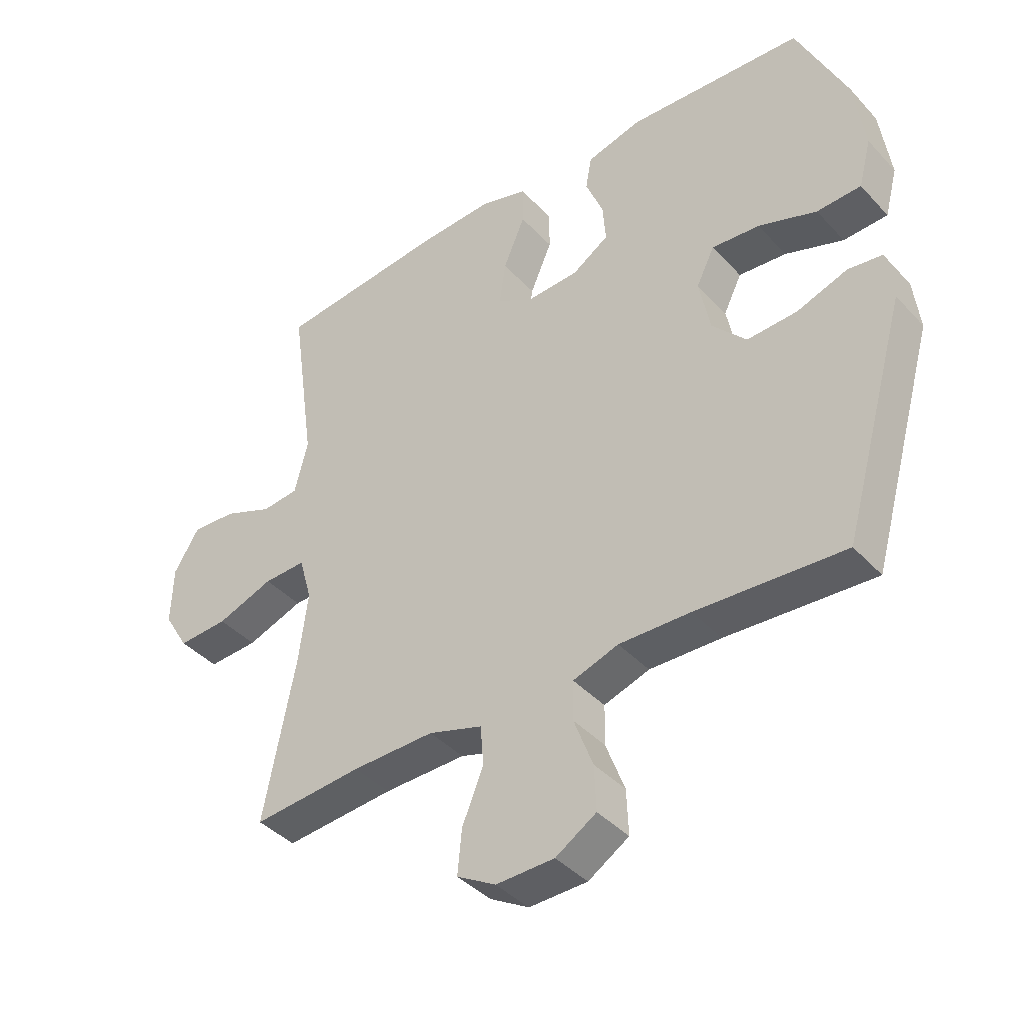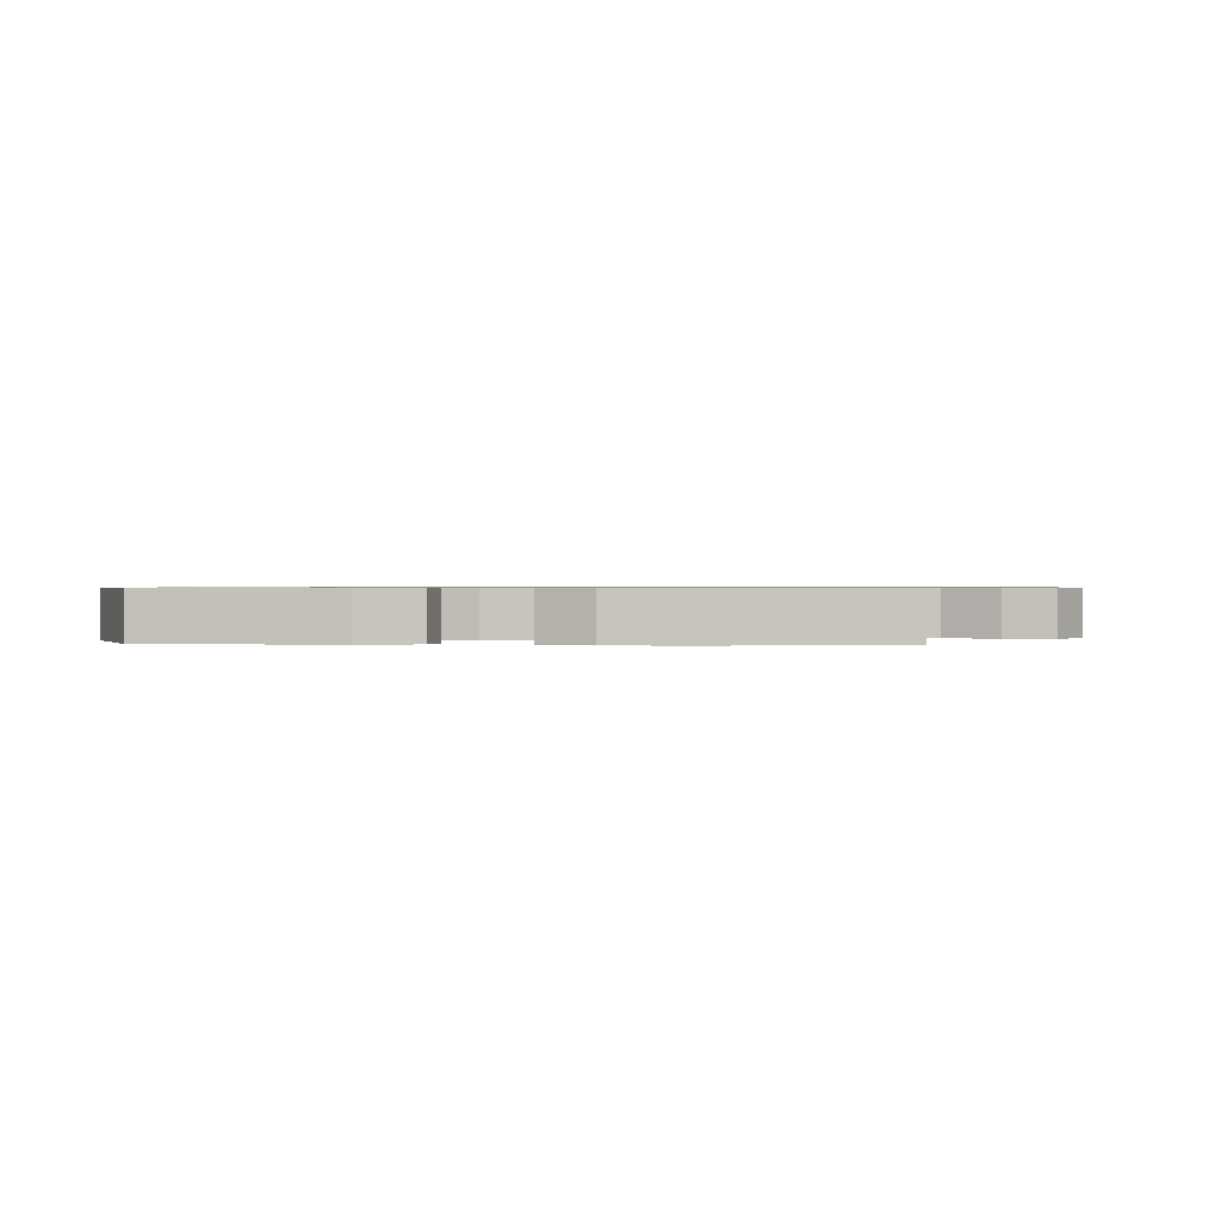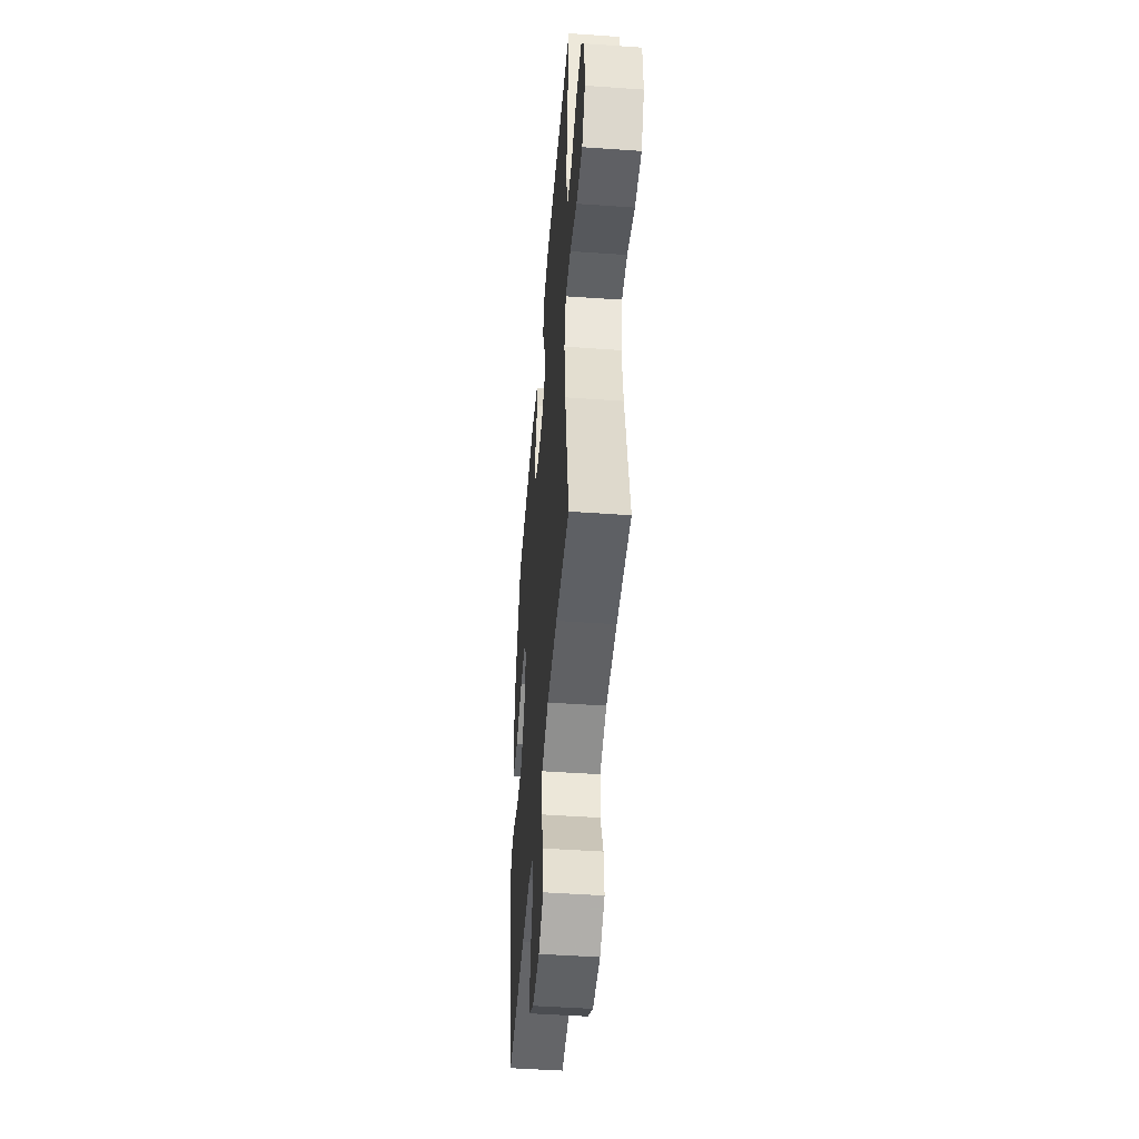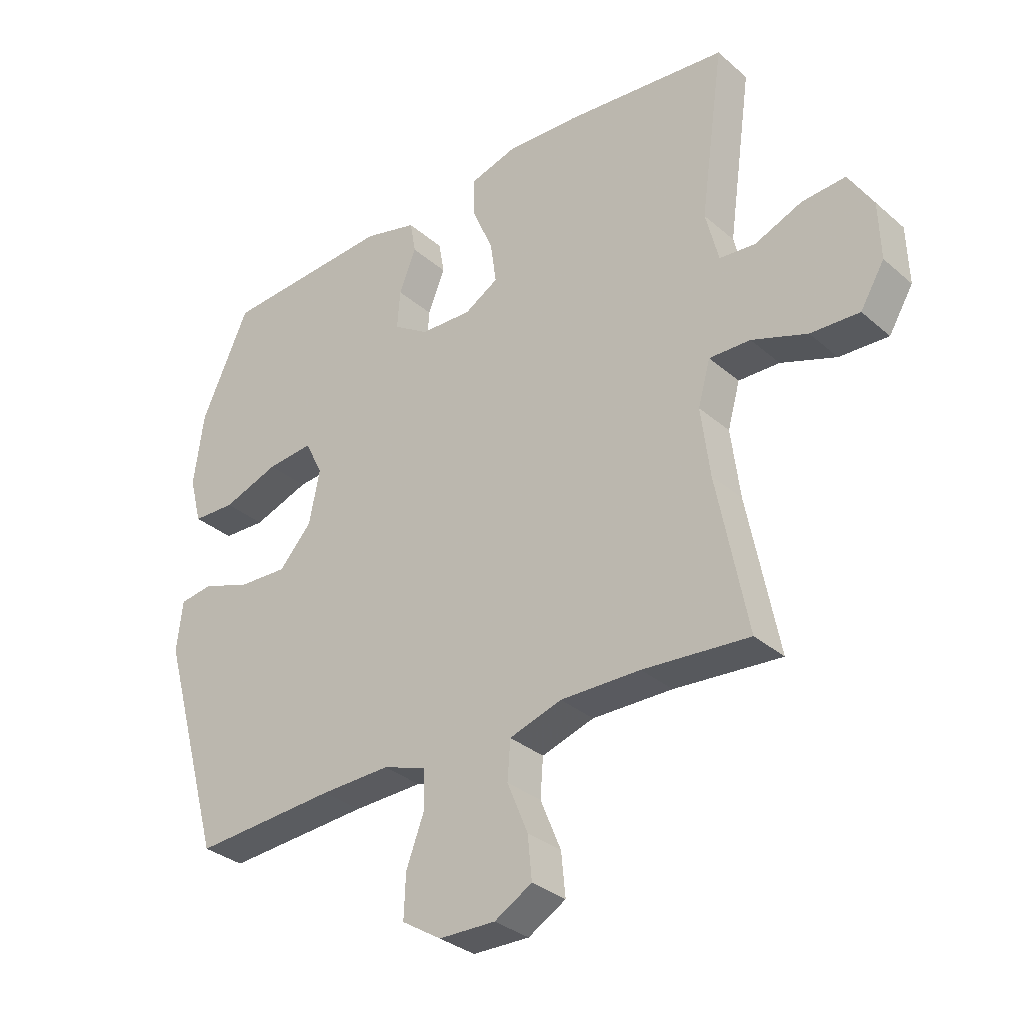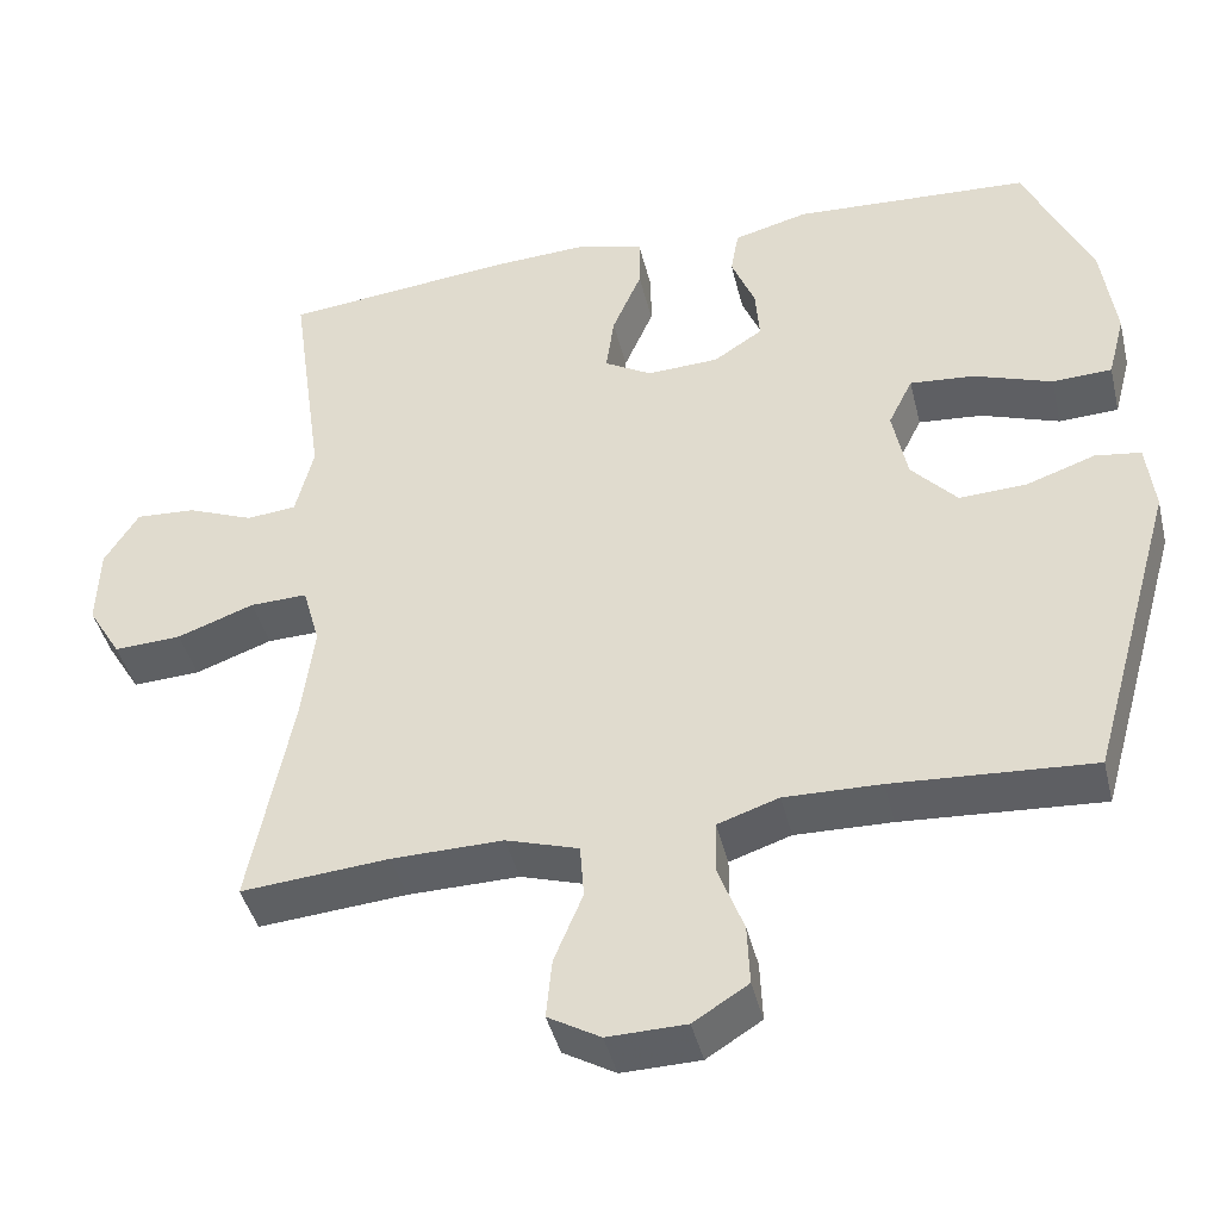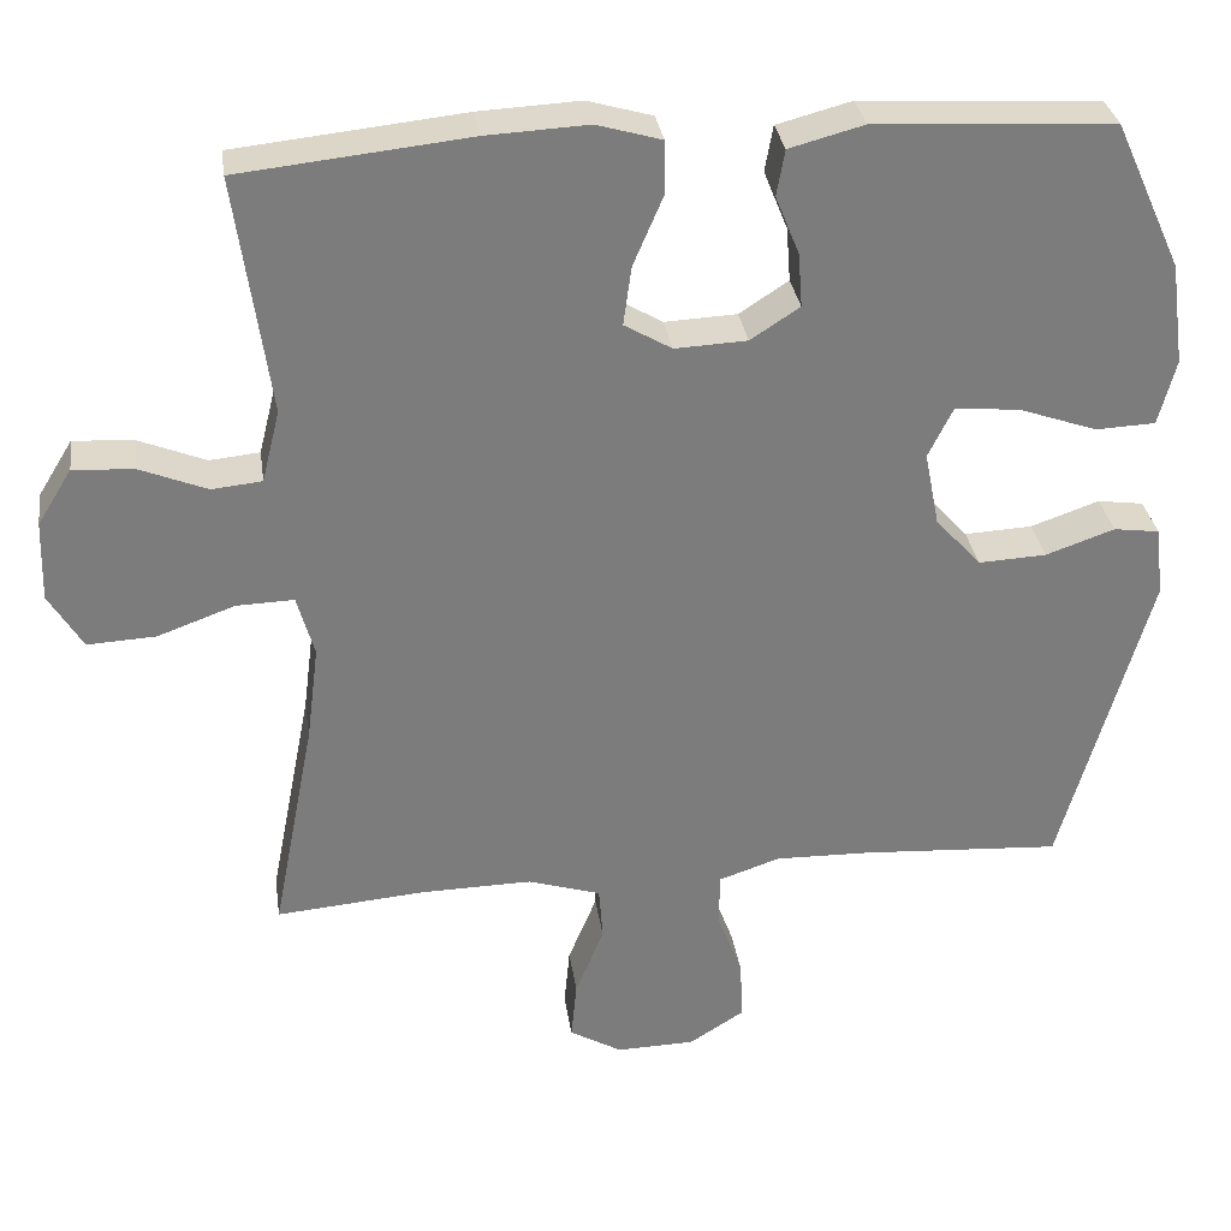
<metadata>
{"format":"obj","ext":"obj","renderer":"f3d","projection":"perspective","resolution":1024,"background":"white","views":[{"elev":-40.6,"azim":-141.9,"up":"+Z"},{"elev":0.7,"azim":4.1,"up":"+Y"},{"elev":-47.7,"azim":85.5,"up":"+Z"},{"elev":-32.4,"azim":40.1,"up":"+Z"},{"elev":-42.7,"azim":-166.5,"up":"+Z"},{"elev":31.7,"azim":171.7,"up":"+Z"}]}
</metadata>
<code>
v 0.5 0.07 0.5
v 0.459 0.07 0.209
v 0.481 0.07 0.121
v 0.542 0.07 0.115
v 0.623 0.07 0.148
v 0.697 0.07 0.153
v 0.739 0.07 0.085
v 0.742 0.07 -0.013
v 0.701 0.07 -0.081
v 0.618 0.07 -0.077
v 0.524 0.07 -0.043
v 0.454 0.07 -0.041
v 0.433 0.07 -0.116
v 0.448 0.07 -0.234
v 0.5 0.07 -0.5
v 0.319 0.07 -0.485
v 0.183 0.07 -0.483
v 0.094 0.07 -0.511
v 0.089 0.07 -0.577
v 0.124 0.07 -0.662
v 0.131 0.07 -0.735
v 0.067 0.07 -0.772
v -0.029 0.07 -0.77
v -0.096 0.07 -0.728
v -0.093 0.07 -0.654
v -0.062 0.07 -0.571
v -0.063 0.07 -0.506
v -0.138 0.07 -0.481
v -0.256 0.07 -0.484
v -0.5 0.07 -0.5
v -0.607 0.07 -0.122
v -0.597 0.07 -0.036
v -0.541 0.07 -0.028
v -0.457 0.07 -0.057
v -0.374 0.07 -0.061
v -0.318 0.07 0.001
v -0.3 0.07 0.092
v -0.33 0.07 0.153
v -0.409 0.07 0.146
v -0.505 0.07 0.112
v -0.578 0.07 0.115
v -0.599 0.07 0.195
v -0.582 0.07 0.32
v -0.5 0.07 0.5
v -0.209 0.07 0.517
v -0.118 0.07 0.493
v -0.108 0.07 0.437
v -0.137 0.07 0.365
v -0.142 0.07 0.299
v -0.082 0.07 0.26
v 0.006 0.07 0.256
v 0.064 0.07 0.29
v 0.054 0.07 0.362
v 0.018 0.07 0.446
v 0.018 0.07 0.512
v 0.097 0.07 0.535
v 0.221 0.07 0.529
v 0.5 0 0.5
v 0.459 0 0.209
v 0.481 0 0.121
v 0.542 0 0.115
v 0.623 0 0.148
v 0.697 0 0.153
v 0.739 0 0.085
v 0.742 0 -0.013
v 0.701 0 -0.081
v 0.618 0 -0.077
v 0.524 0 -0.043
v 0.454 0 -0.041
v 0.433 0 -0.116
v 0.448 0 -0.234
v 0.5 0 -0.5
v 0.319 0 -0.485
v 0.183 0 -0.483
v 0.094 0 -0.511
v 0.089 0 -0.577
v 0.124 0 -0.662
v 0.131 0 -0.735
v 0.067 0 -0.772
v -0.029 0 -0.77
v -0.096 0 -0.728
v -0.093 0 -0.654
v -0.062 0 -0.571
v -0.063 0 -0.506
v -0.138 0 -0.481
v -0.256 0 -0.484
v -0.5 0 -0.5
v -0.607 0 -0.122
v -0.597 0 -0.036
v -0.541 0 -0.028
v -0.457 0 -0.057
v -0.374 0 -0.061
v -0.318 0 0.001
v -0.3 0 0.092
v -0.33 0 0.153
v -0.409 0 0.146
v -0.505 0 0.112
v -0.578 0 0.115
v -0.599 0 0.195
v -0.582 0 0.32
v -0.5 0 0.5
v -0.209 0 0.517
v -0.118 0 0.493
v -0.108 0 0.437
v -0.137 0 0.365
v -0.142 0 0.299
v -0.082 0 0.26
v 0.006 0 0.256
v 0.064 0 0.29
v 0.054 0 0.362
v 0.018 0 0.446
v 0.018 0 0.512
v 0.097 0 0.535
v 0.221 0 0.529
f 57 1 2
f 56 57 2
f 55 56 2
f 54 55 2
f 53 54 2
f 52 53 2 3
f 51 52 3
f 50 51 3
f 46 47 48
f 45 46 48
f 44 45 48
f 43 44 48
f 42 43 48
f 41 42 48
f 40 41 48
f 39 40 48
f 38 39 48 49
f 37 38 49 50
f 32 33 34
f 31 32 34
f 30 31 34
f 29 30 34
f 28 29 34 35
f 27 28 35 36
f 24 25 26
f 23 24 26
f 22 23 26
f 21 22 26
f 20 21 26
f 19 20 26
f 18 19 26 27
f 37 50 3
f 36 37 3
f 27 36 3
f 18 27 3
f 17 18 3
f 9 10 11
f 8 9 11
f 7 8 11
f 6 7 11
f 5 6 11
f 4 5 11
f 4 11 12
f 3 4 12
f 3 12 13
f 17 3 13
f 16 17 13
f 16 13 14
f 14 15 16
f 59 58 114
f 59 114 113
f 59 113 112
f 59 112 111
f 59 111 110
f 60 59 110 109
f 60 109 108
f 60 108 107
f 105 104 103
f 105 103 102
f 105 102 101
f 105 101 100
f 105 100 99
f 105 99 98
f 105 98 97
f 105 97 96
f 106 105 96 95
f 107 106 95 94
f 91 90 89
f 91 89 88
f 91 88 87
f 91 87 86
f 92 91 86 85
f 93 92 85 84
f 83 82 81
f 83 81 80
f 83 80 79
f 83 79 78
f 83 78 77
f 83 77 76
f 84 83 76 75
f 60 107 94
f 60 94 93
f 60 93 84
f 60 84 75
f 60 75 74
f 68 67 66
f 68 66 65
f 68 65 64
f 68 64 63
f 68 63 62
f 68 62 61
f 69 68 61
f 69 61 60
f 70 69 60
f 70 60 74
f 70 74 73
f 71 70 73
f 73 72 71
f 1 58 59 2
f 2 59 60 3
f 3 60 61 4
f 4 61 62 5
f 5 62 63 6
f 6 63 64 7
f 7 64 65 8
f 8 65 66 9
f 9 66 67 10
f 10 67 68 11
f 11 68 69 12
f 12 69 70 13
f 13 70 71 14
f 14 71 72 15
f 15 72 73 16
f 16 73 74 17
f 17 74 75 18
f 18 75 76 19
f 19 76 77 20
f 20 77 78 21
f 21 78 79 22
f 22 79 80 23
f 23 80 81 24
f 24 81 82 25
f 25 82 83 26
f 26 83 84 27
f 27 84 85 28
f 28 85 86 29
f 29 86 87 30
f 30 87 88 31
f 31 88 89 32
f 32 89 90 33
f 33 90 91 34
f 34 91 92 35
f 35 92 93 36
f 36 93 94 37
f 37 94 95 38
f 38 95 96 39
f 39 96 97 40
f 40 97 98 41
f 41 98 99 42
f 42 99 100 43
f 43 100 101 44
f 44 101 102 45
f 45 102 103 46
f 46 103 104 47
f 47 104 105 48
f 48 105 106 49
f 49 106 107 50
f 50 107 108 51
f 51 108 109 52
f 52 109 110 53
f 53 110 111 54
f 54 111 112 55
f 55 112 113 56
f 56 113 114 57
f 57 114 58 1

</code>
